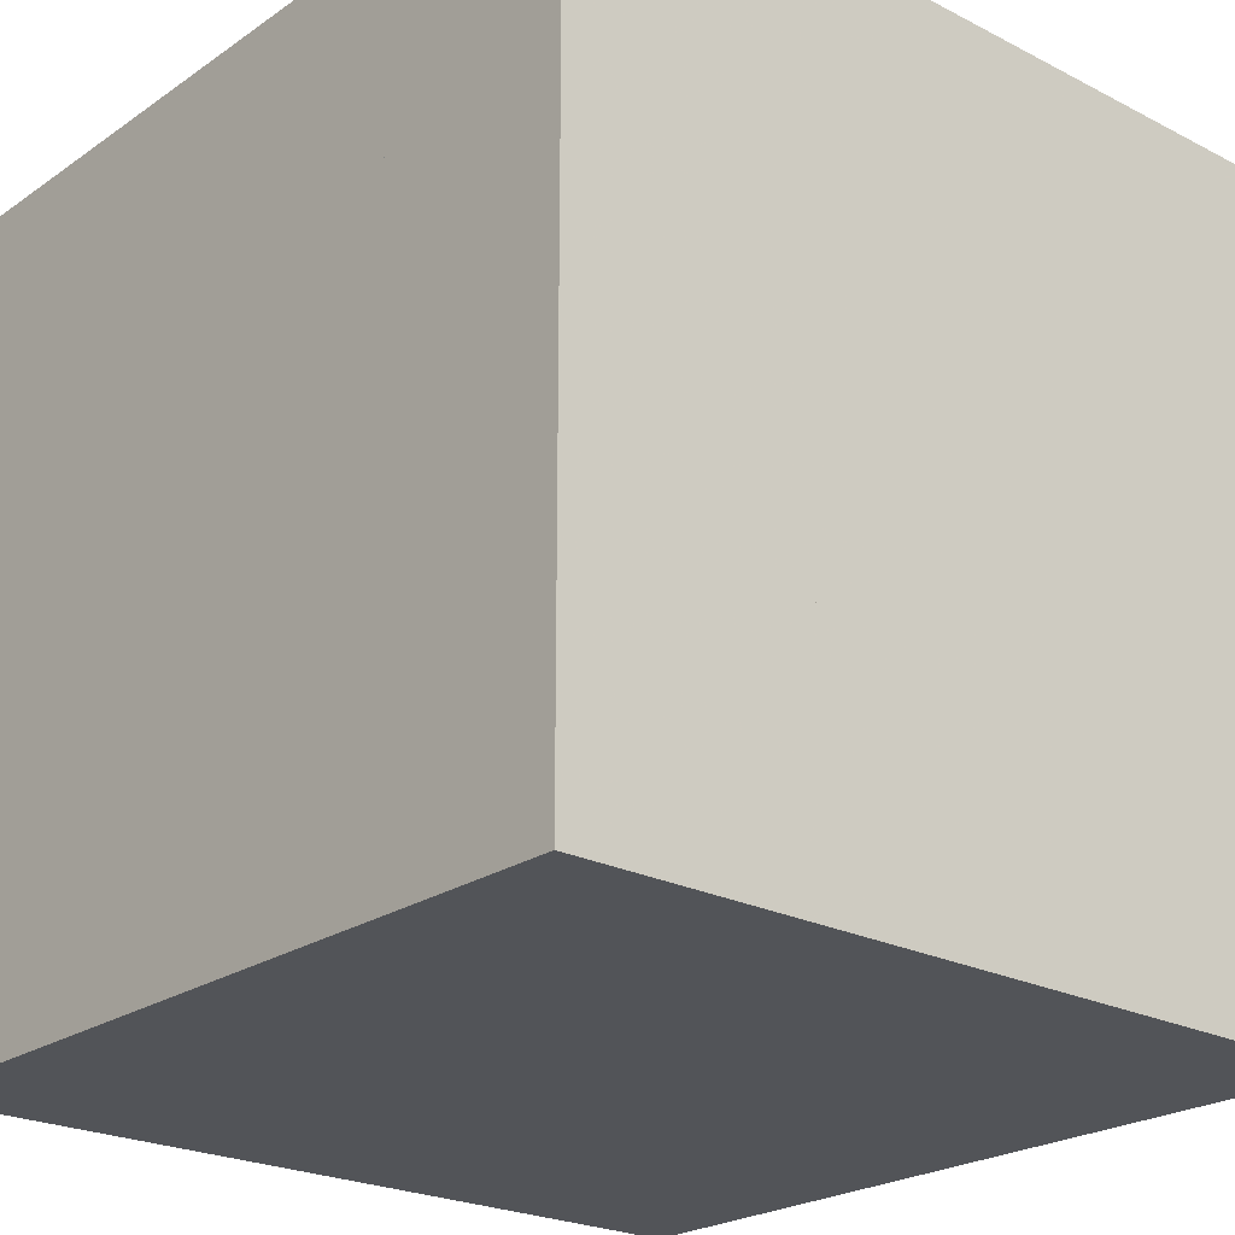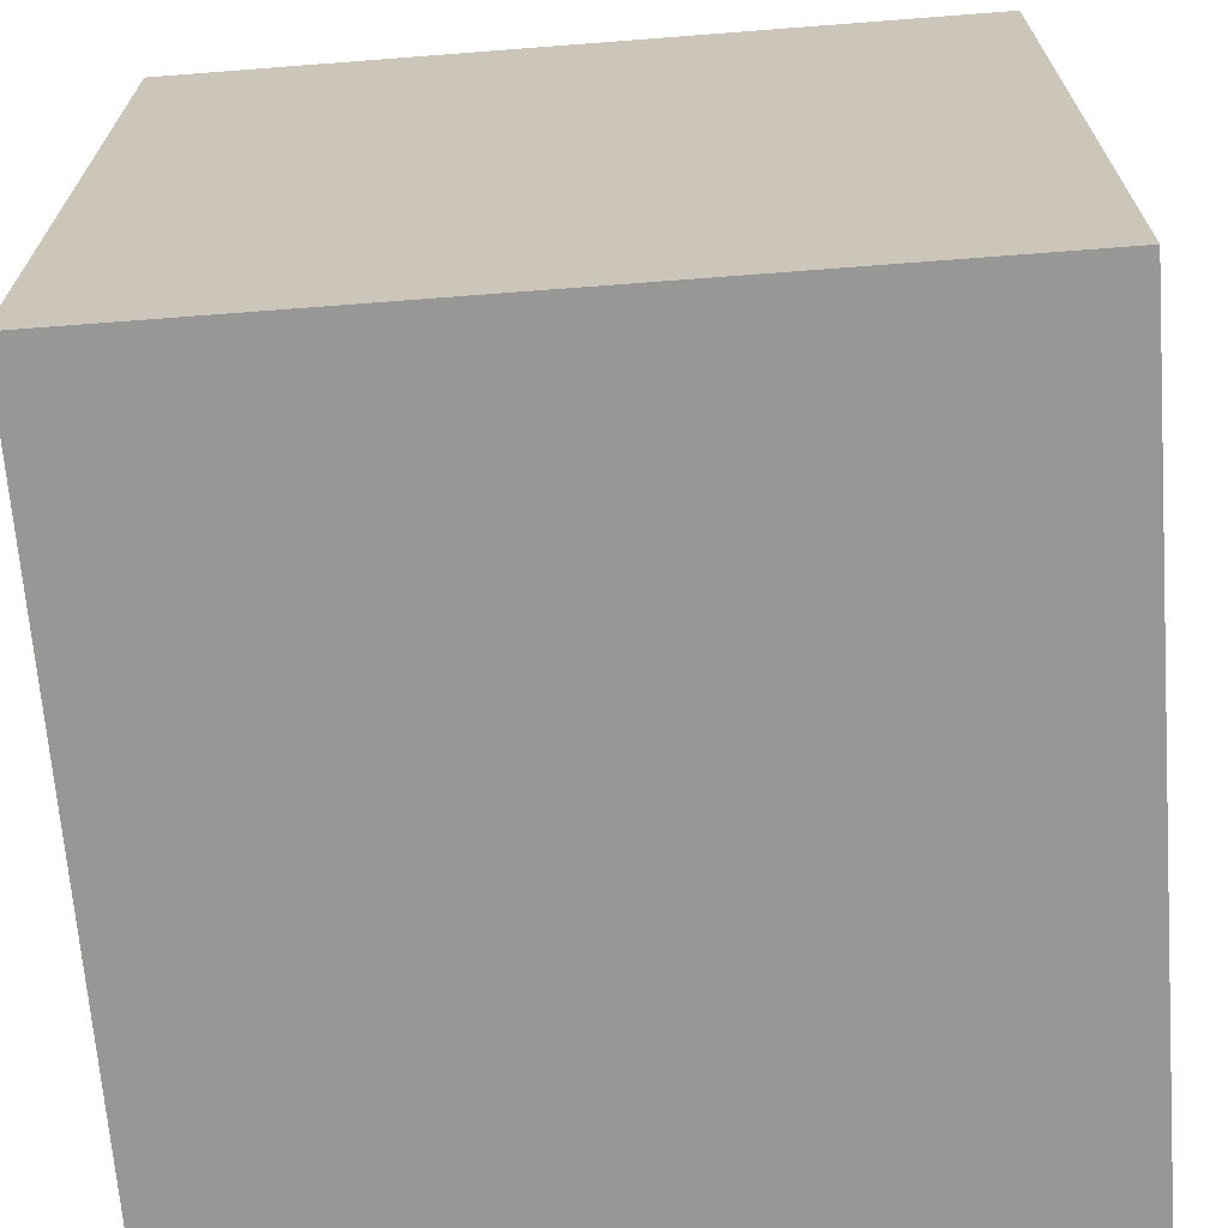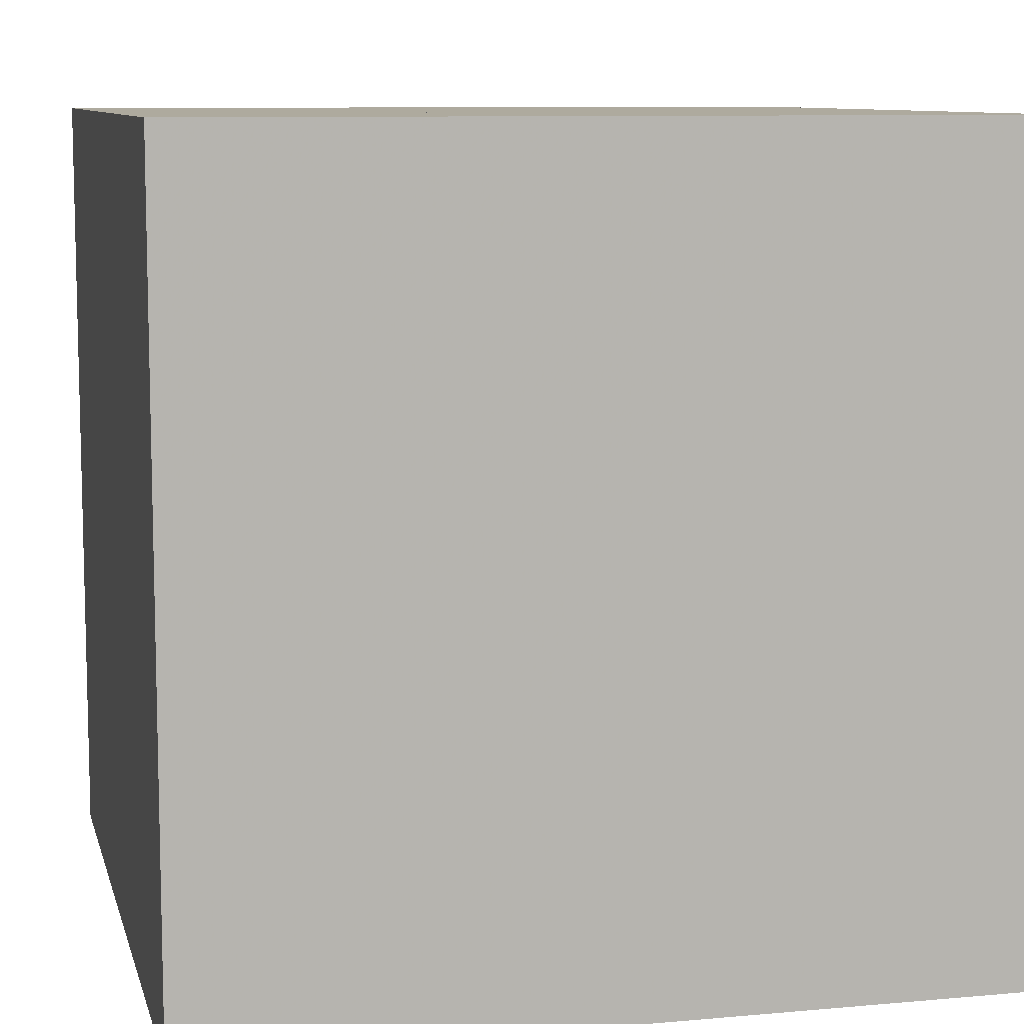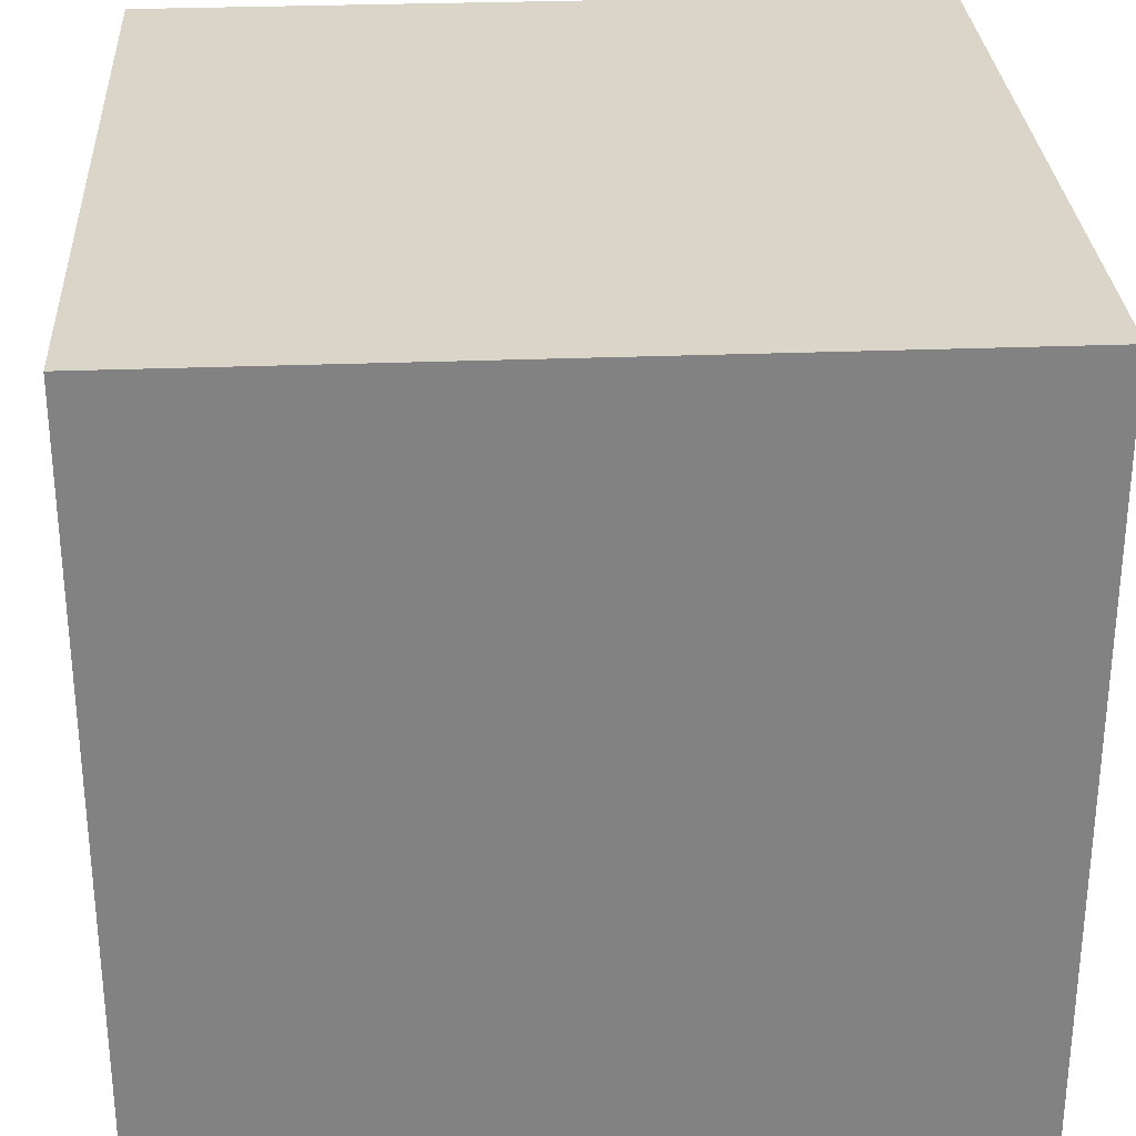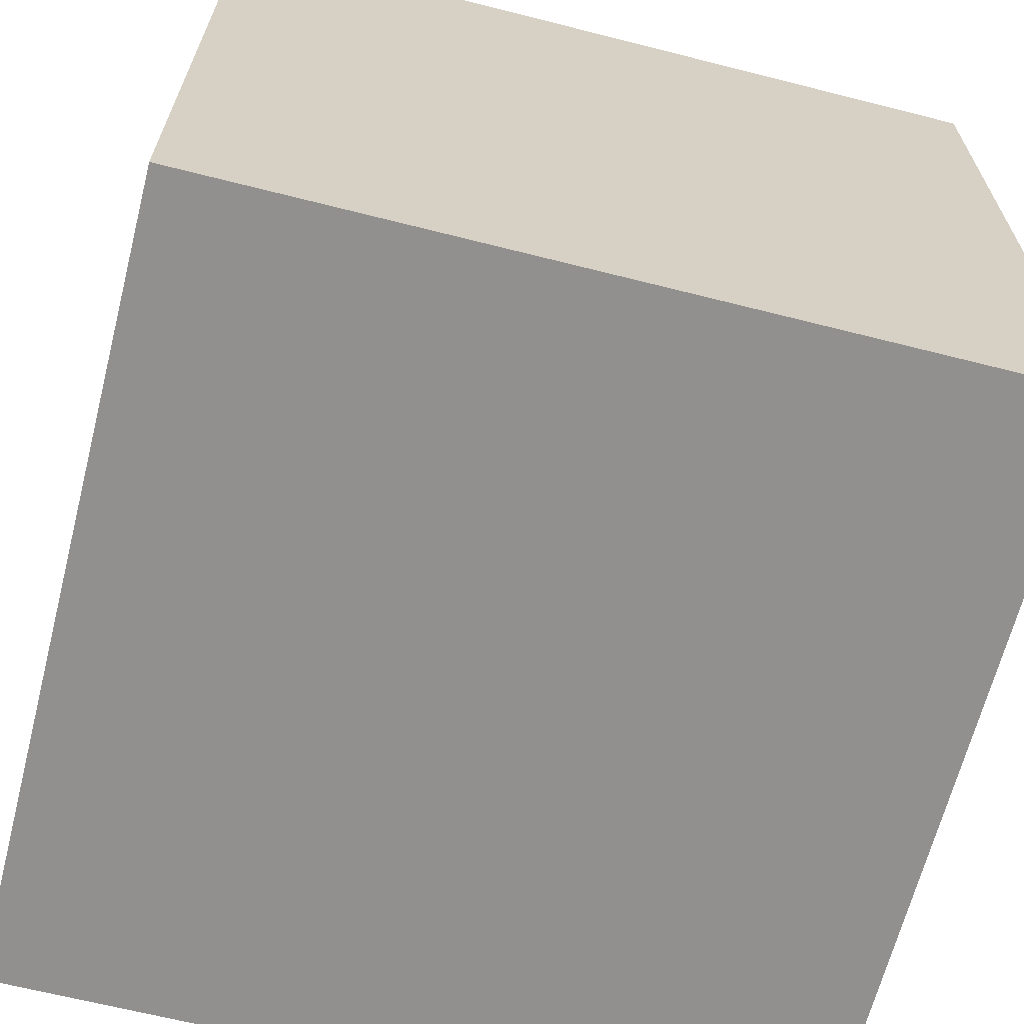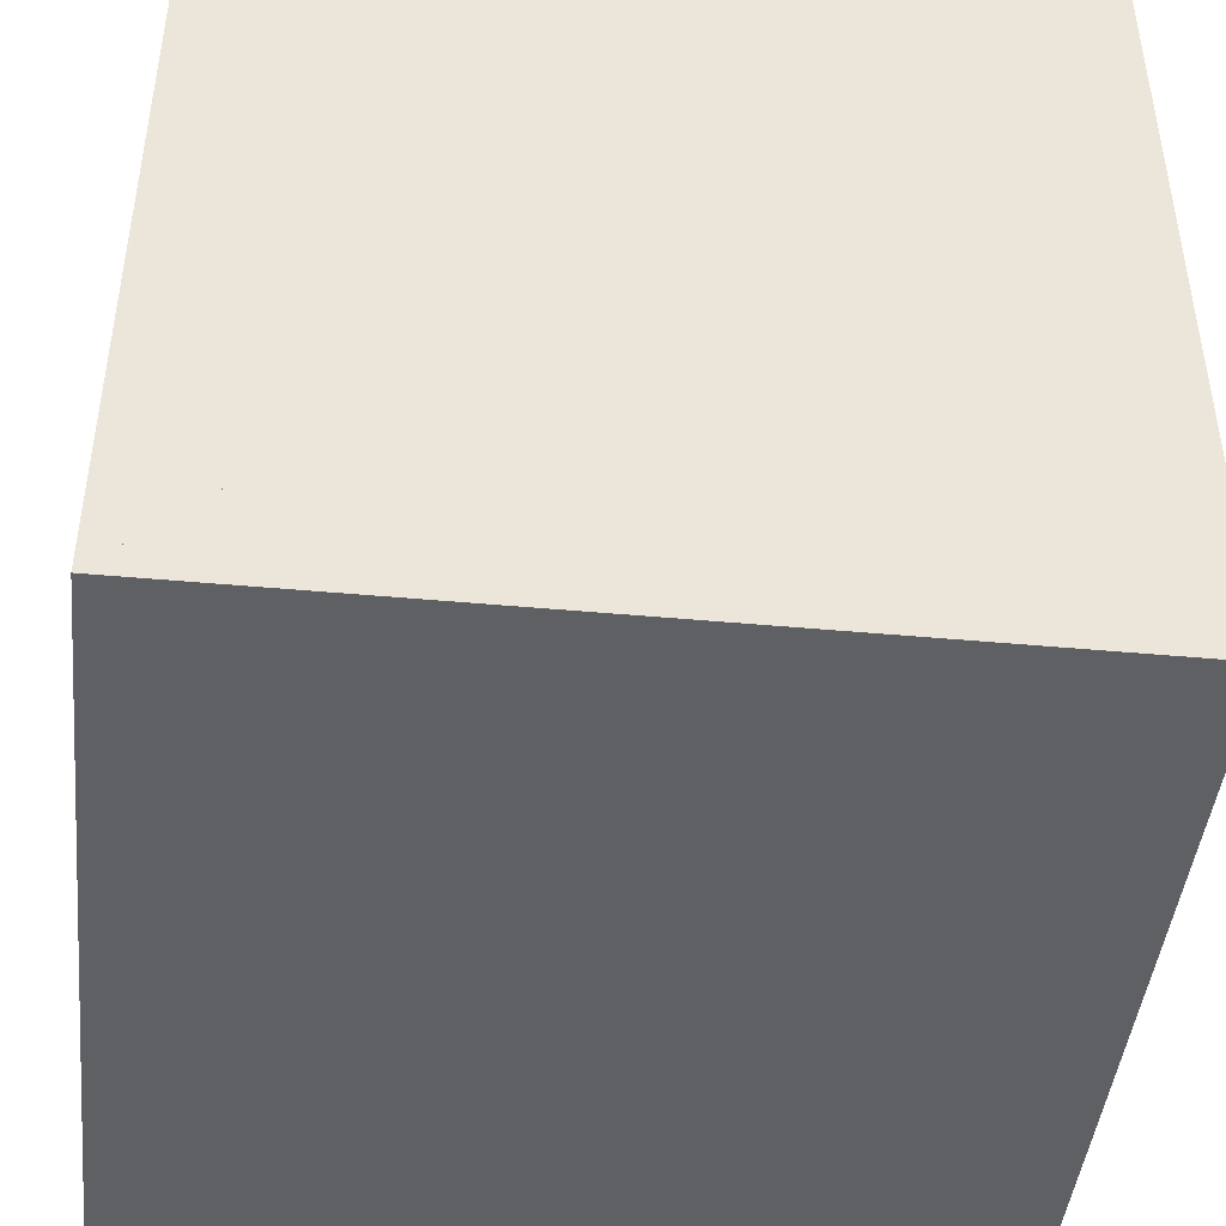
<metadata>
{"format":"obj","ext":"obj","renderer":"f3d","projection":"perspective","resolution":1024,"background":"white","views":[{"elev":-23.2,"azim":-131.0,"up":"+Z"},{"elev":-68.1,"azim":-175.6,"up":"+Y"},{"elev":9.2,"azim":166.6,"up":"+Y"},{"elev":29.4,"azim":86.7,"up":"+Y"},{"elev":-65.7,"azim":165.7,"up":"+Z"},{"elev":-44.8,"azim":173.9,"up":"+Z"}]}
</metadata>
<code>
v -2 0 -2
v -2 0 0
v -2 2 -2
v -2 2 0
v 0 0 -2
v 0 0 0
v 0 2 -2
v 0 2 0
f 2 3 5
f 1 2 5
f 1 2 3
f 1 3 5
f 2 3 5
f 2 5 7
f 3 5 7
f 2 3 7
f 2 3 4
f 2 4 7
f 2 3 7
f 3 4 7
f 2 5 6
f 2 6 7
f 5 6 7
f 2 5 7
f 2 4 6
f 4 6 7
f 2 6 7
f 2 4 7
f 4 6 8
f 6 7 8
f 4 6 7
f 4 7 8

</code>
